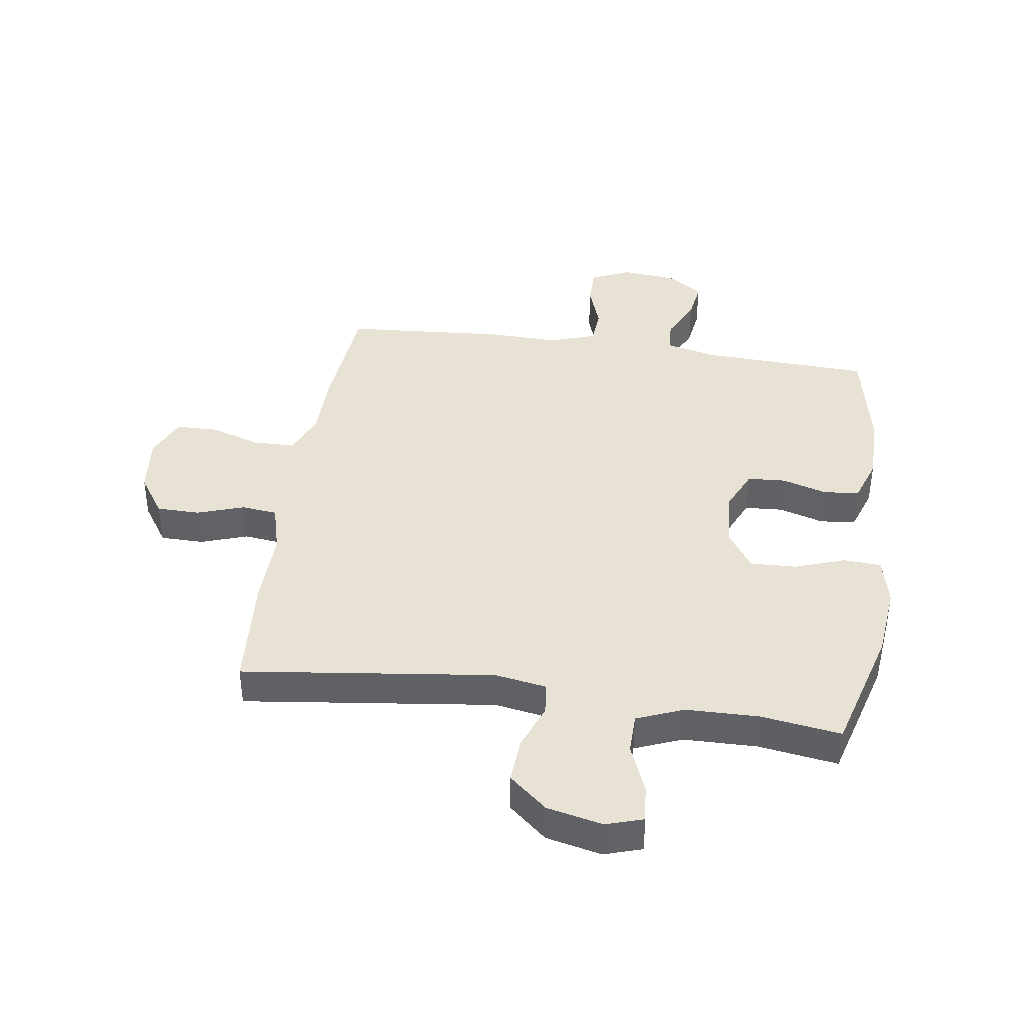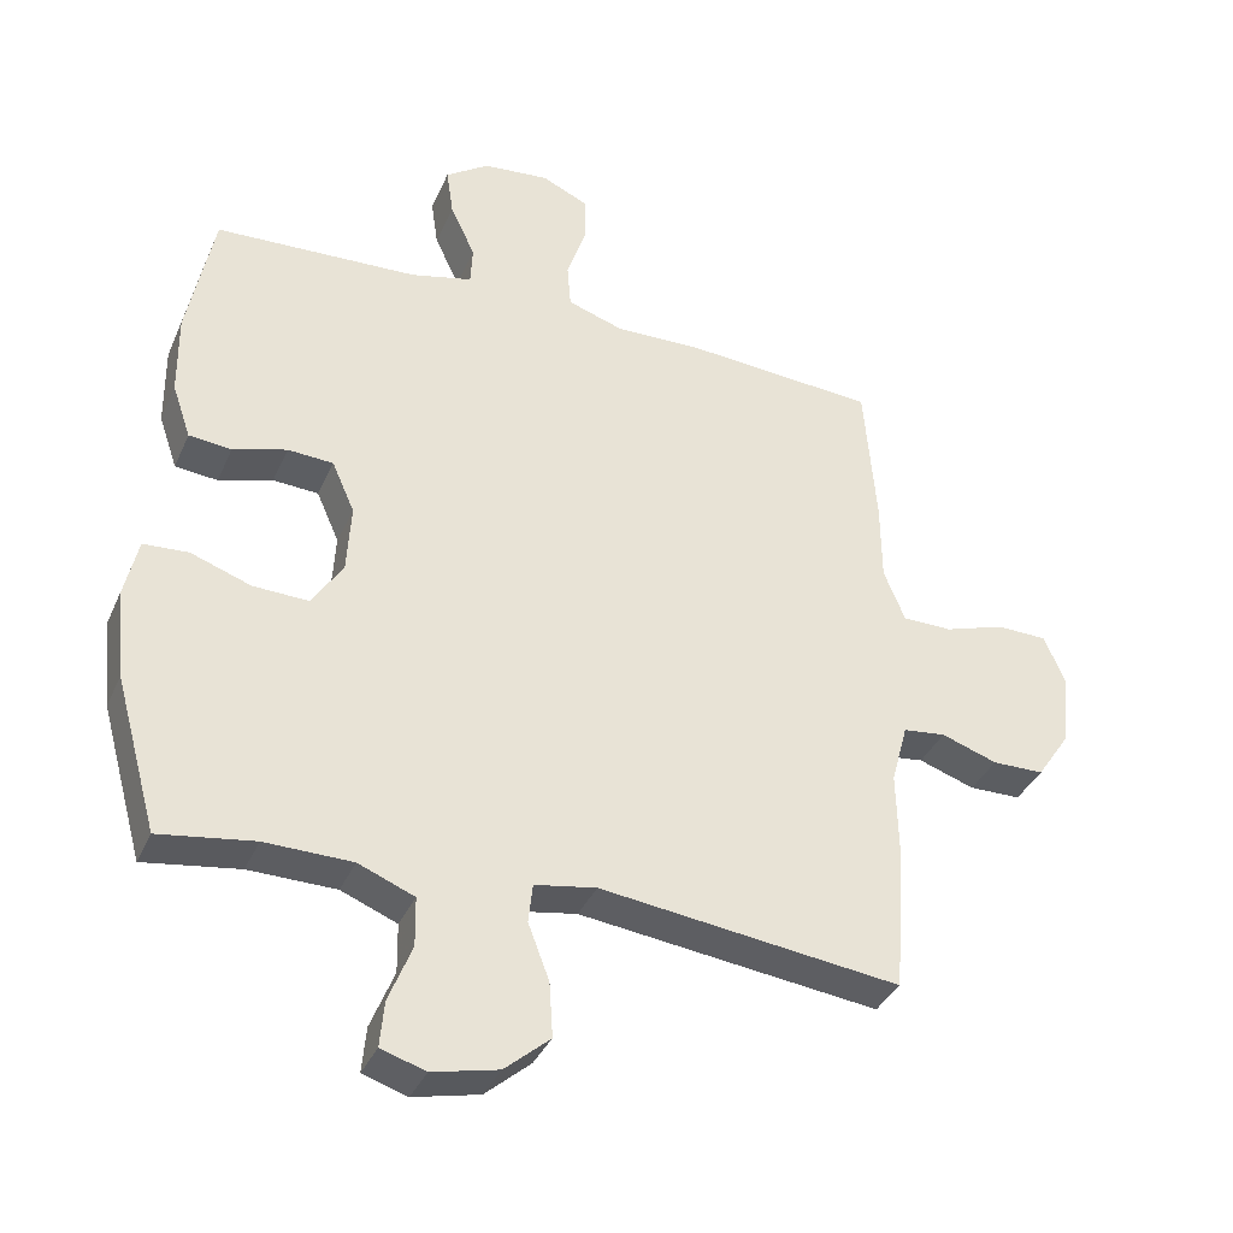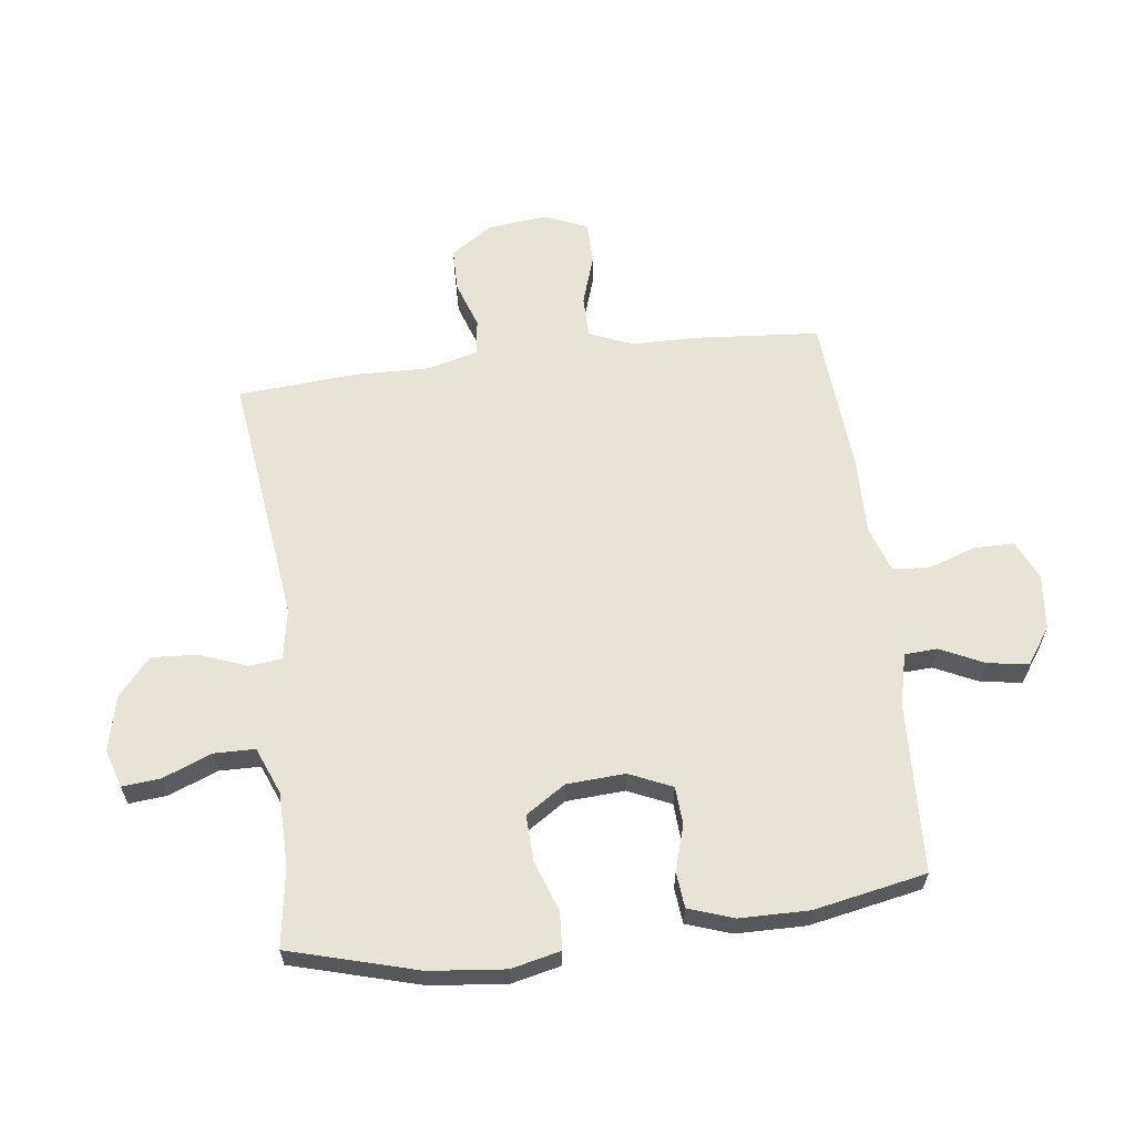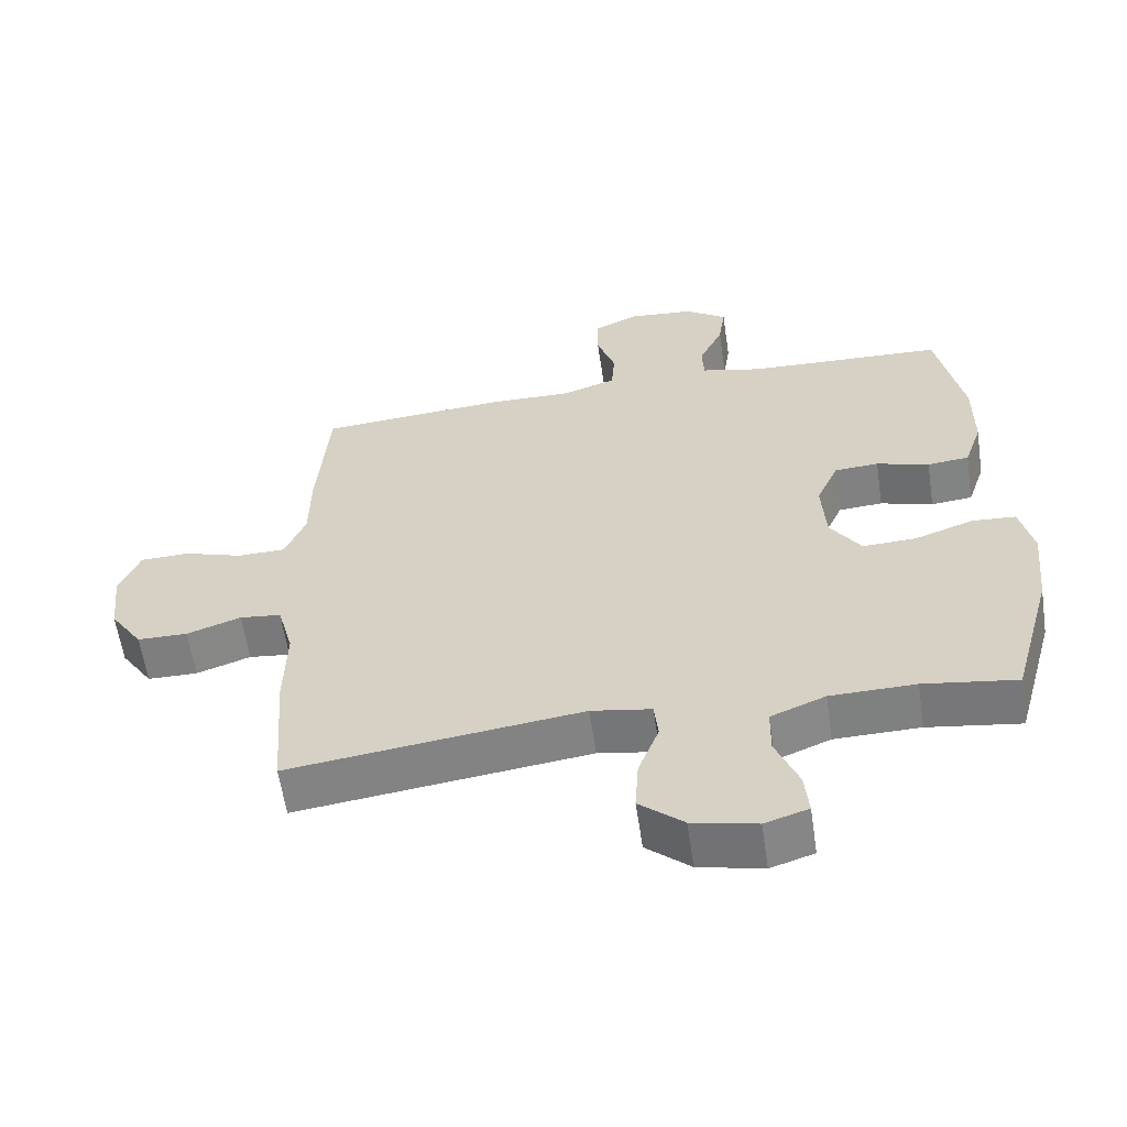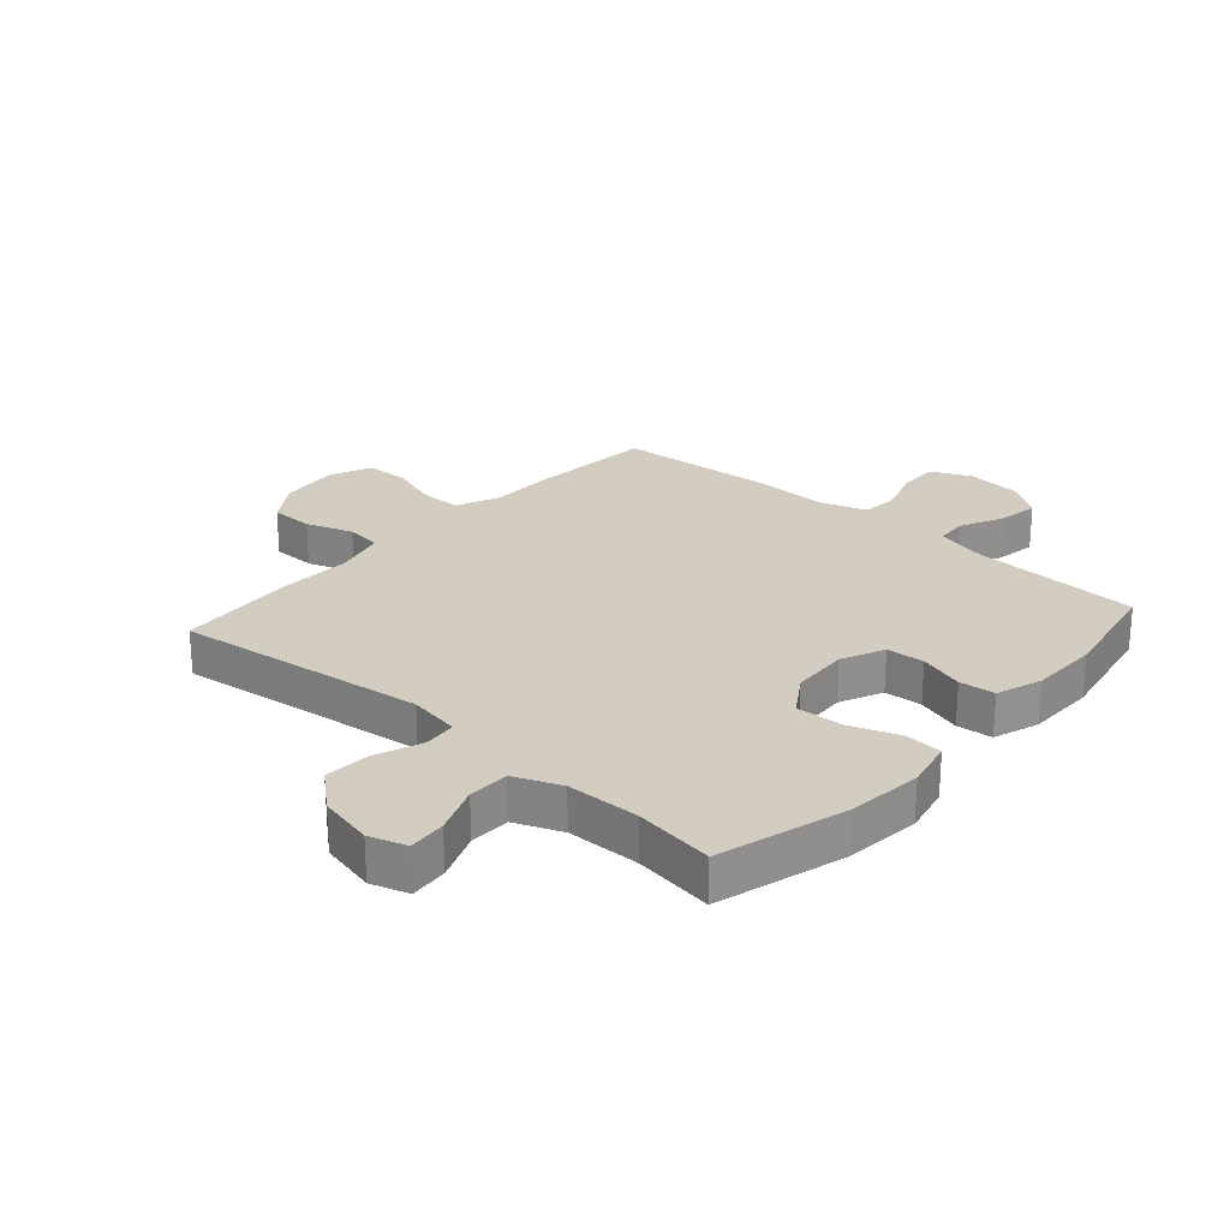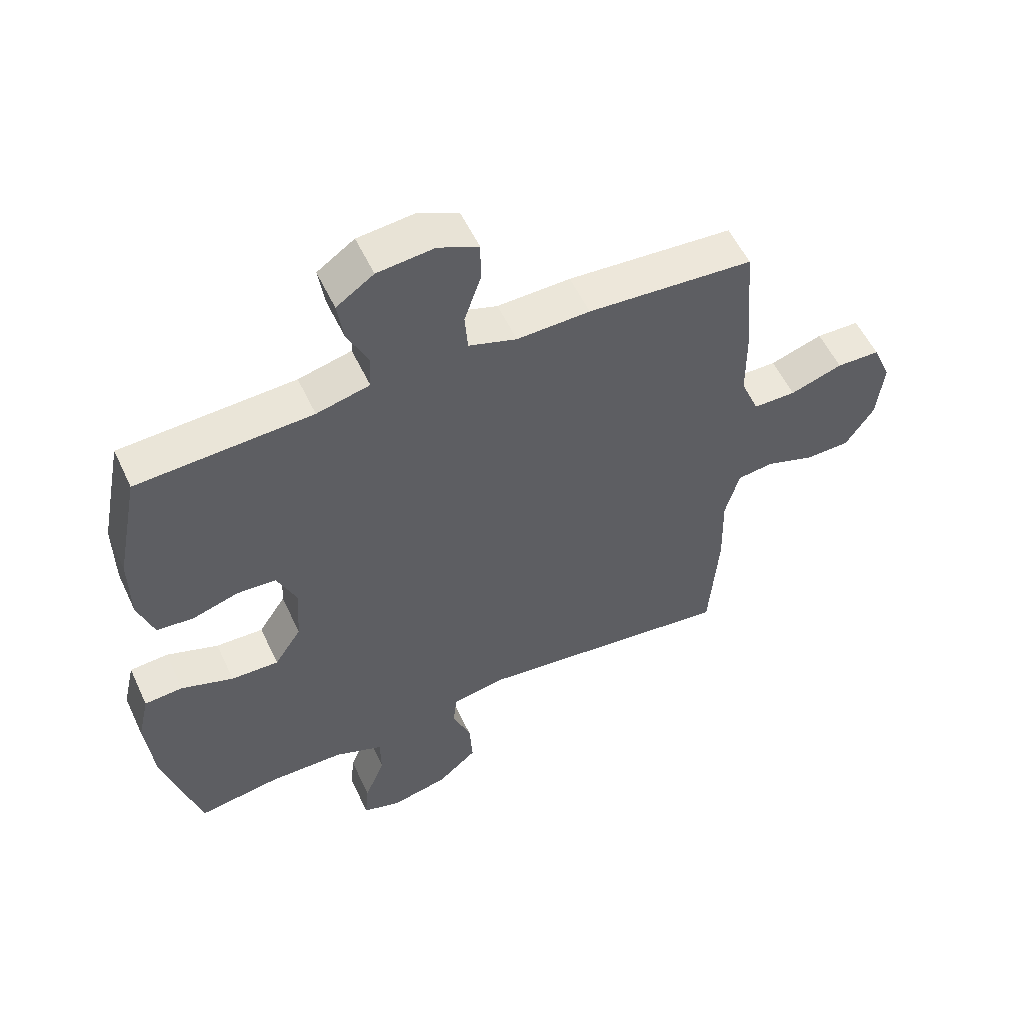
<metadata>
{"format":"obj","ext":"obj","renderer":"f3d","projection":"perspective","resolution":1024,"background":"white","views":[{"elev":40.0,"azim":-171.7,"up":"+Y"},{"elev":-36.4,"azim":-21.8,"up":"+Z"},{"elev":62.0,"azim":-97.1,"up":"+Y"},{"elev":-59.7,"azim":-171.6,"up":"+Z"},{"elev":24.8,"azim":-138.4,"up":"+Y"},{"elev":55.3,"azim":-24.9,"up":"+Z"}]}
</metadata>
<code>
v 0.5 0.07 0.5
v 0.517 0.07 0.294
v 0.518 0.07 0.181
v 0.548 0.07 0.108
v 0.618 0.07 0.107
v 0.704 0.07 0.135
v 0.775 0.07 0.133
v 0.805 0.07 0.062
v 0.794 0.07 -0.038
v 0.747 0.07 -0.108
v 0.674 0.07 -0.109
v 0.595 0.07 -0.082
v 0.535 0.07 -0.089
v 0.512 0.07 -0.174
v 0.515 0.07 -0.302
v 0.5 0.07 -0.5
v 0.076 0.07 -0.447
v -0.011 0.07 -0.462
v -0.017 0.07 -0.517
v 0.013 0.07 -0.596
v 0.018 0.07 -0.673
v -0.046 0.07 -0.728
v -0.139 0.07 -0.749
v -0.202 0.07 -0.729
v -0.196 0.07 -0.665
v -0.163 0.07 -0.583
v -0.164 0.07 -0.514
v -0.243 0.07 -0.482
v -0.366 0.07 -0.48
v -0.5 0.07 -0.5
v -0.56 0.07 -0.284
v -0.573 0.07 -0.158
v -0.554 0.07 -0.075
v -0.491 0.07 -0.071
v -0.406 0.07 -0.101
v -0.328 0.07 -0.104
v -0.284 0.07 -0.037
v -0.278 0.07 0.061
v -0.31 0.07 0.133
v -0.374 0.07 0.137
v -0.45 0.07 0.114
v -0.51 0.07 0.12
v -0.536 0.07 0.196
v -0.537 0.07 0.312
v -0.5 0.07 0.5
v -0.214 0.07 0.513
v -0.127 0.07 0.534
v -0.124 0.07 0.589
v -0.159 0.07 0.663
v -0.169 0.07 0.731
v -0.108 0.07 0.773
v -0.015 0.07 0.782
v 0.051 0.07 0.752
v 0.051 0.07 0.685
v 0.024 0.07 0.606
v 0.029 0.07 0.543
v 0.108 0.07 0.517
v 0.228 0.07 0.52
v 0.5 0 0.5
v 0.517 0 0.294
v 0.518 0 0.181
v 0.548 0 0.108
v 0.618 0 0.107
v 0.704 0 0.135
v 0.775 0 0.133
v 0.805 0 0.062
v 0.794 0 -0.038
v 0.747 0 -0.108
v 0.674 0 -0.109
v 0.595 0 -0.082
v 0.535 0 -0.089
v 0.512 0 -0.174
v 0.515 0 -0.302
v 0.5 0 -0.5
v 0.076 0 -0.447
v -0.011 0 -0.462
v -0.017 0 -0.517
v 0.013 0 -0.596
v 0.018 0 -0.673
v -0.046 0 -0.728
v -0.139 0 -0.749
v -0.202 0 -0.729
v -0.196 0 -0.665
v -0.163 0 -0.583
v -0.164 0 -0.514
v -0.243 0 -0.482
v -0.366 0 -0.48
v -0.5 0 -0.5
v -0.56 0 -0.284
v -0.573 0 -0.158
v -0.554 0 -0.075
v -0.491 0 -0.071
v -0.406 0 -0.101
v -0.328 0 -0.104
v -0.284 0 -0.037
v -0.278 0 0.061
v -0.31 0 0.133
v -0.374 0 0.137
v -0.45 0 0.114
v -0.51 0 0.12
v -0.536 0 0.196
v -0.537 0 0.312
v -0.5 0 0.5
v -0.214 0 0.513
v -0.127 0 0.534
v -0.124 0 0.589
v -0.159 0 0.663
v -0.169 0 0.731
v -0.108 0 0.773
v -0.015 0 0.782
v 0.051 0 0.752
v 0.051 0 0.685
v 0.024 0 0.606
v 0.029 0 0.543
v 0.108 0 0.517
v 0.228 0 0.52
f 57 58 1 2
f 56 57 2 3
f 52 53 54 55
f 52 55 56
f 51 52 56
f 48 49 50 51
f 47 48 51 56
f 46 47 56 3
f 40 41 42 43
f 39 40 43 44
f 32 33 34 35
f 32 35 36
f 29 30 31 32
f 28 29 32 36
f 27 28 36 37
f 23 24 25 26
f 23 26 27
f 22 23 27
f 19 20 21 22
f 18 19 22 27
f 14 15 16 17
f 13 14 17 18
f 9 10 11 12
f 9 12 13
f 8 9 13
f 5 6 7 8
f 4 5 8 13
f 39 44 45 46
f 38 39 46 3
f 18 27 37 38
f 13 18 38
f 3 4 13 38
f 60 59 116 115
f 61 60 115 114
f 113 112 111 110
f 114 113 110
f 114 110 109
f 109 108 107 106
f 114 109 106 105
f 61 114 105 104
f 101 100 99 98
f 102 101 98 97
f 93 92 91 90
f 94 93 90
f 90 89 88 87
f 94 90 87 86
f 95 94 86 85
f 84 83 82 81
f 85 84 81
f 85 81 80
f 80 79 78 77
f 85 80 77 76
f 75 74 73 72
f 76 75 72 71
f 70 69 68 67
f 71 70 67
f 71 67 66
f 66 65 64 63
f 71 66 63 62
f 104 103 102 97
f 61 104 97 96
f 96 95 85 76
f 96 76 71
f 96 71 62 61
f 1 59 60 2
f 2 60 61 3
f 3 61 62 4
f 4 62 63 5
f 5 63 64 6
f 6 64 65 7
f 7 65 66 8
f 8 66 67 9
f 9 67 68 10
f 10 68 69 11
f 11 69 70 12
f 12 70 71 13
f 13 71 72 14
f 14 72 73 15
f 15 73 74 16
f 16 74 75 17
f 17 75 76 18
f 18 76 77 19
f 19 77 78 20
f 20 78 79 21
f 21 79 80 22
f 22 80 81 23
f 23 81 82 24
f 24 82 83 25
f 25 83 84 26
f 26 84 85 27
f 27 85 86 28
f 28 86 87 29
f 29 87 88 30
f 30 88 89 31
f 31 89 90 32
f 32 90 91 33
f 33 91 92 34
f 34 92 93 35
f 35 93 94 36
f 36 94 95 37
f 37 95 96 38
f 38 96 97 39
f 39 97 98 40
f 40 98 99 41
f 41 99 100 42
f 42 100 101 43
f 43 101 102 44
f 44 102 103 45
f 45 103 104 46
f 46 104 105 47
f 47 105 106 48
f 48 106 107 49
f 49 107 108 50
f 50 108 109 51
f 51 109 110 52
f 52 110 111 53
f 53 111 112 54
f 54 112 113 55
f 55 113 114 56
f 56 114 115 57
f 57 115 116 58
f 58 116 59 1

</code>
